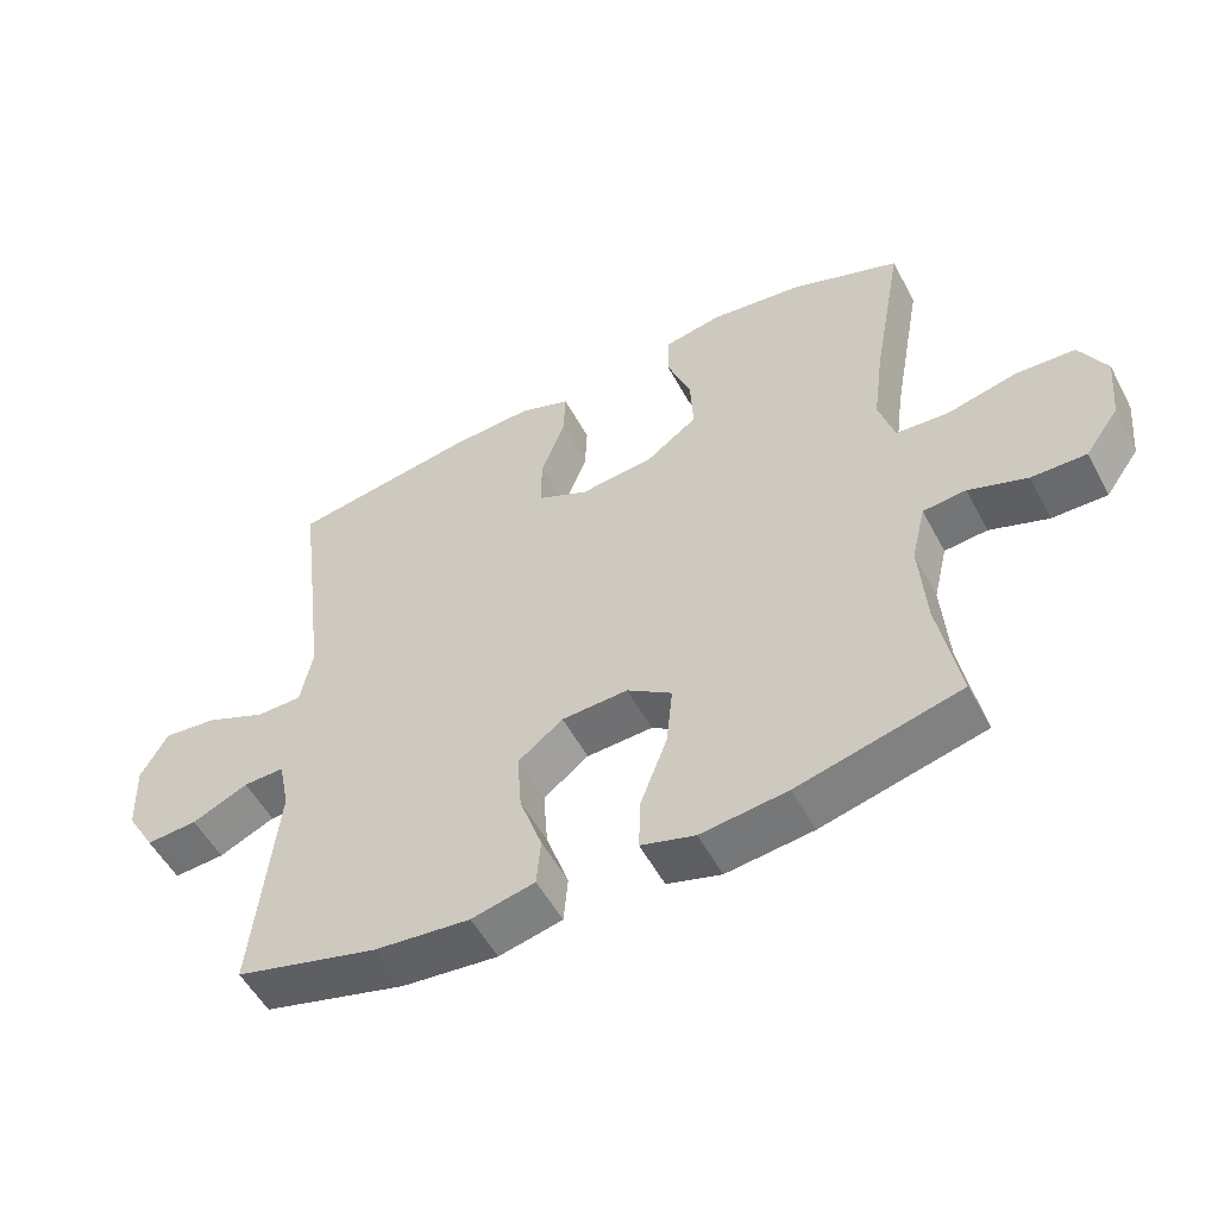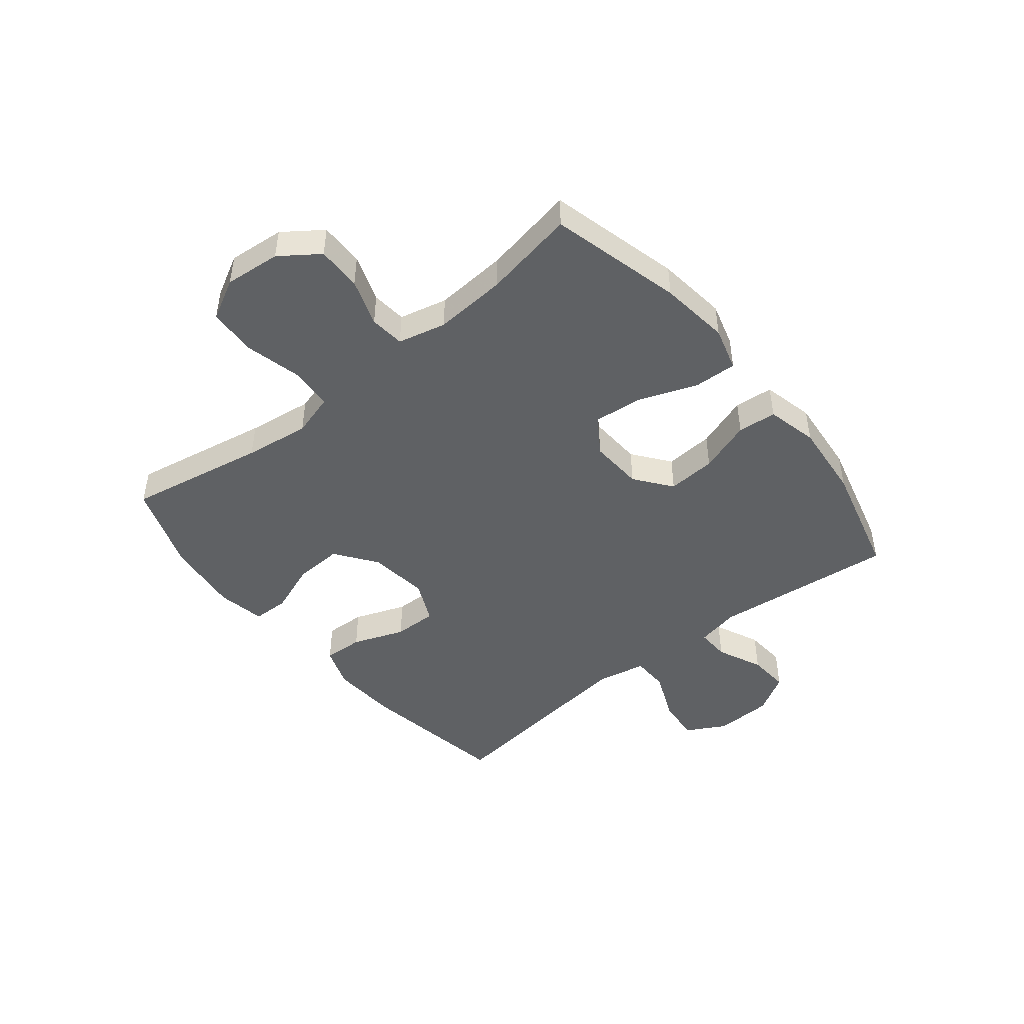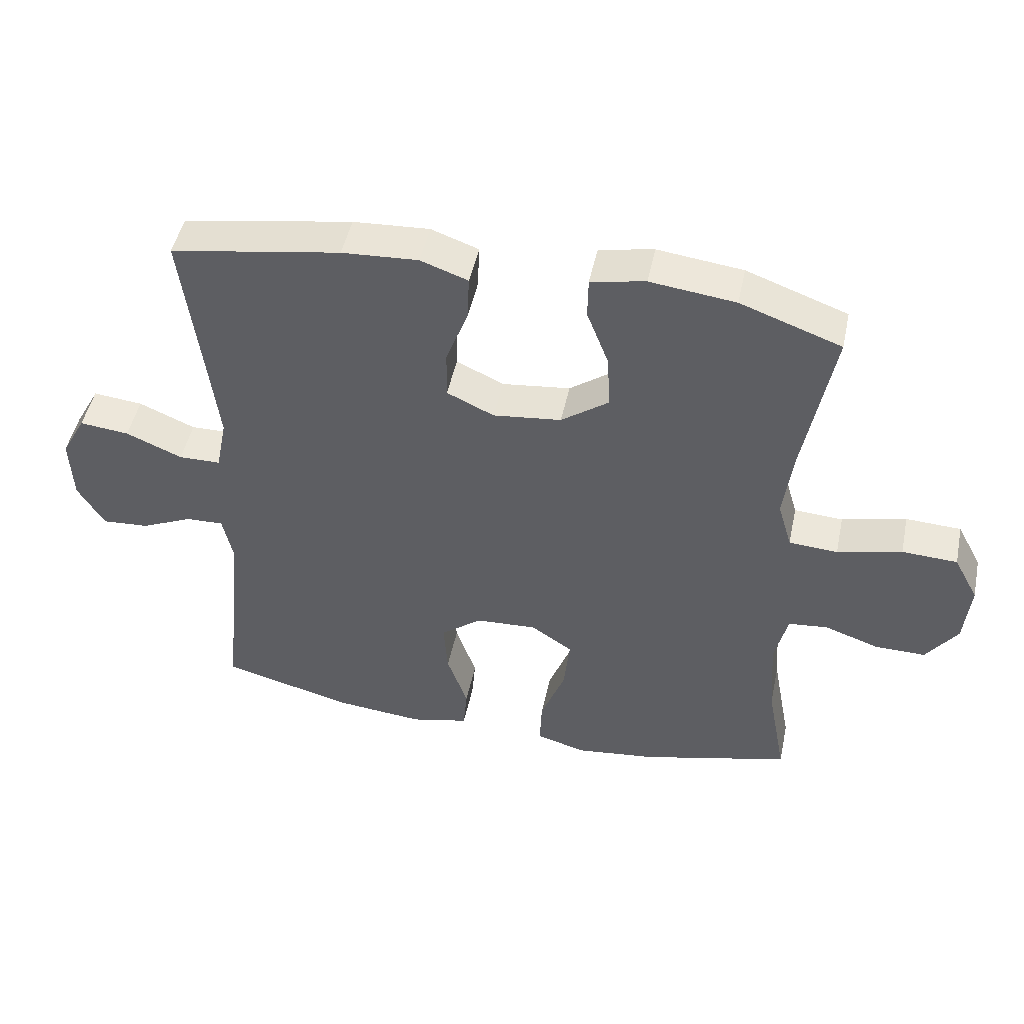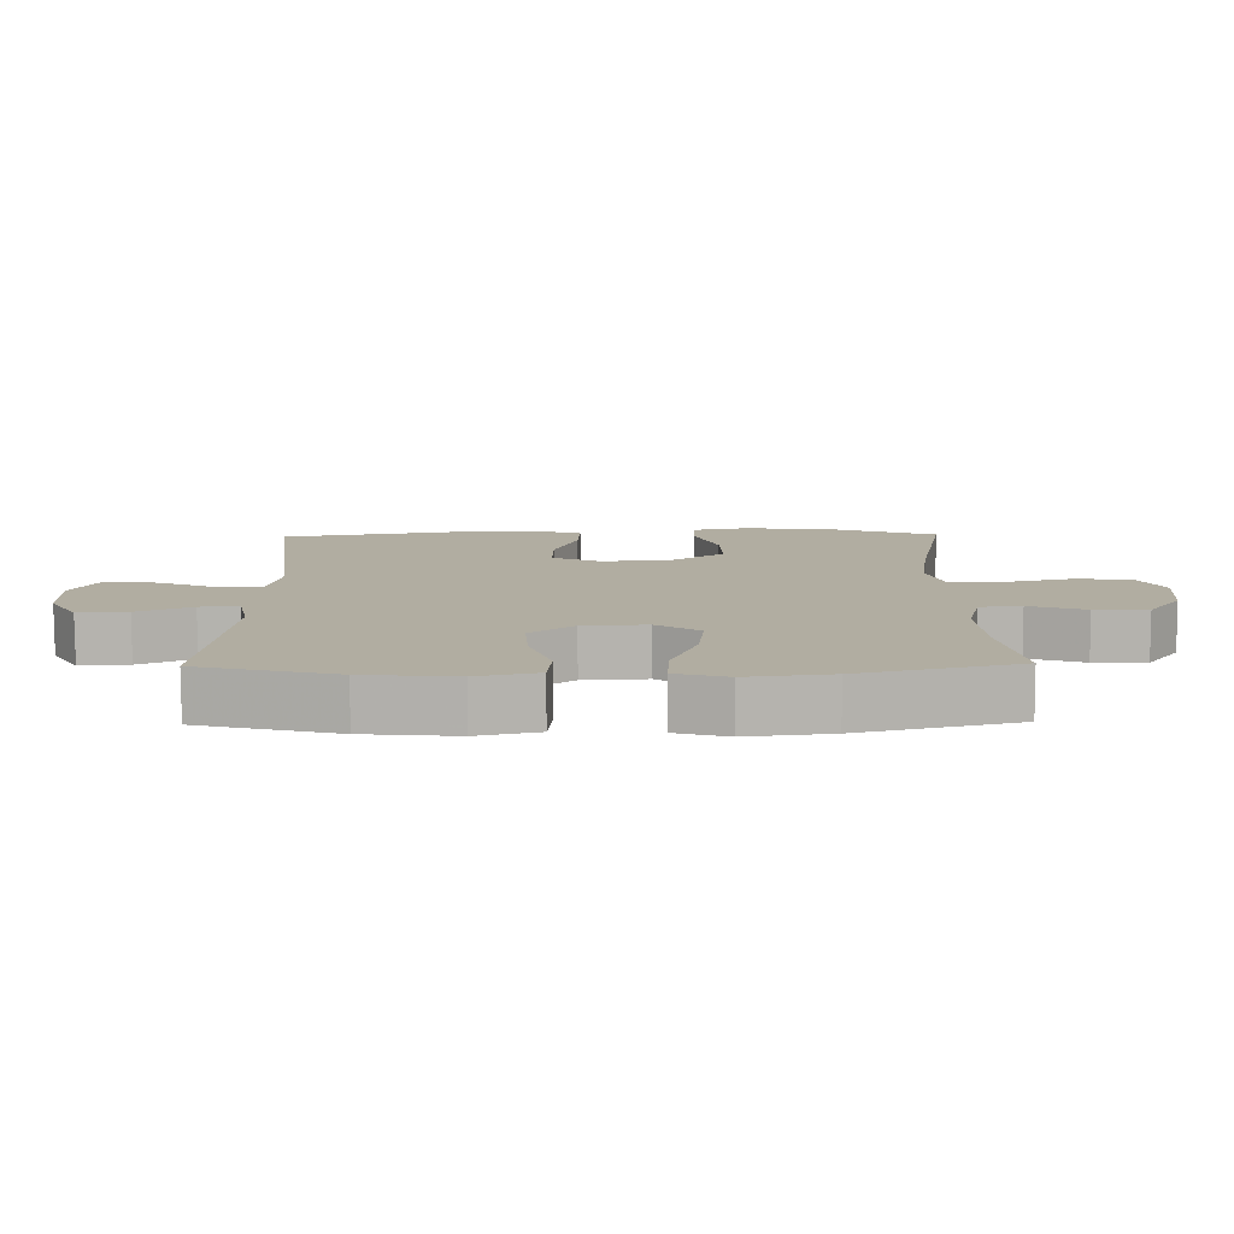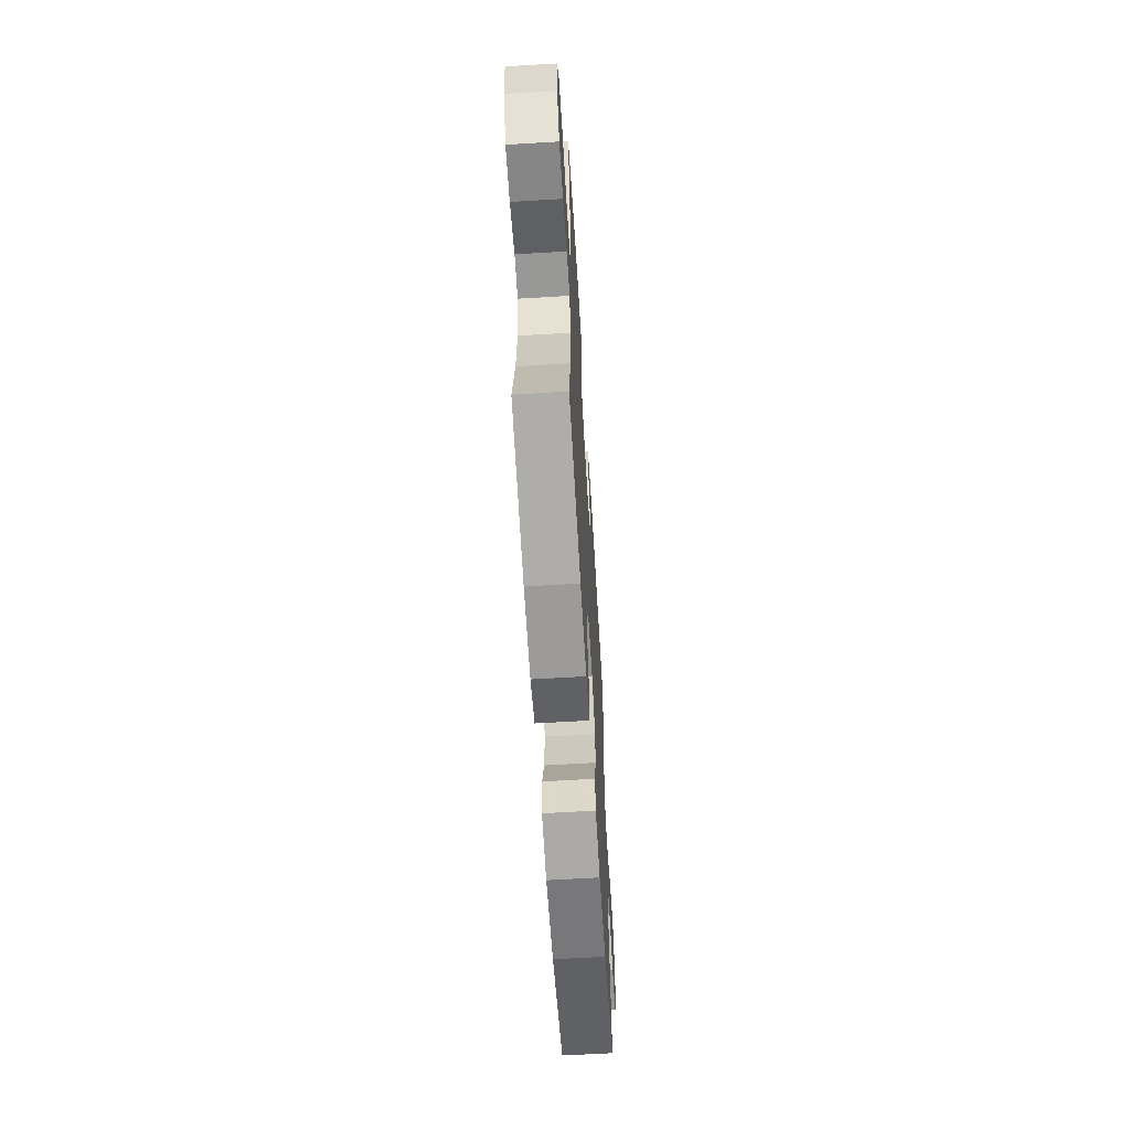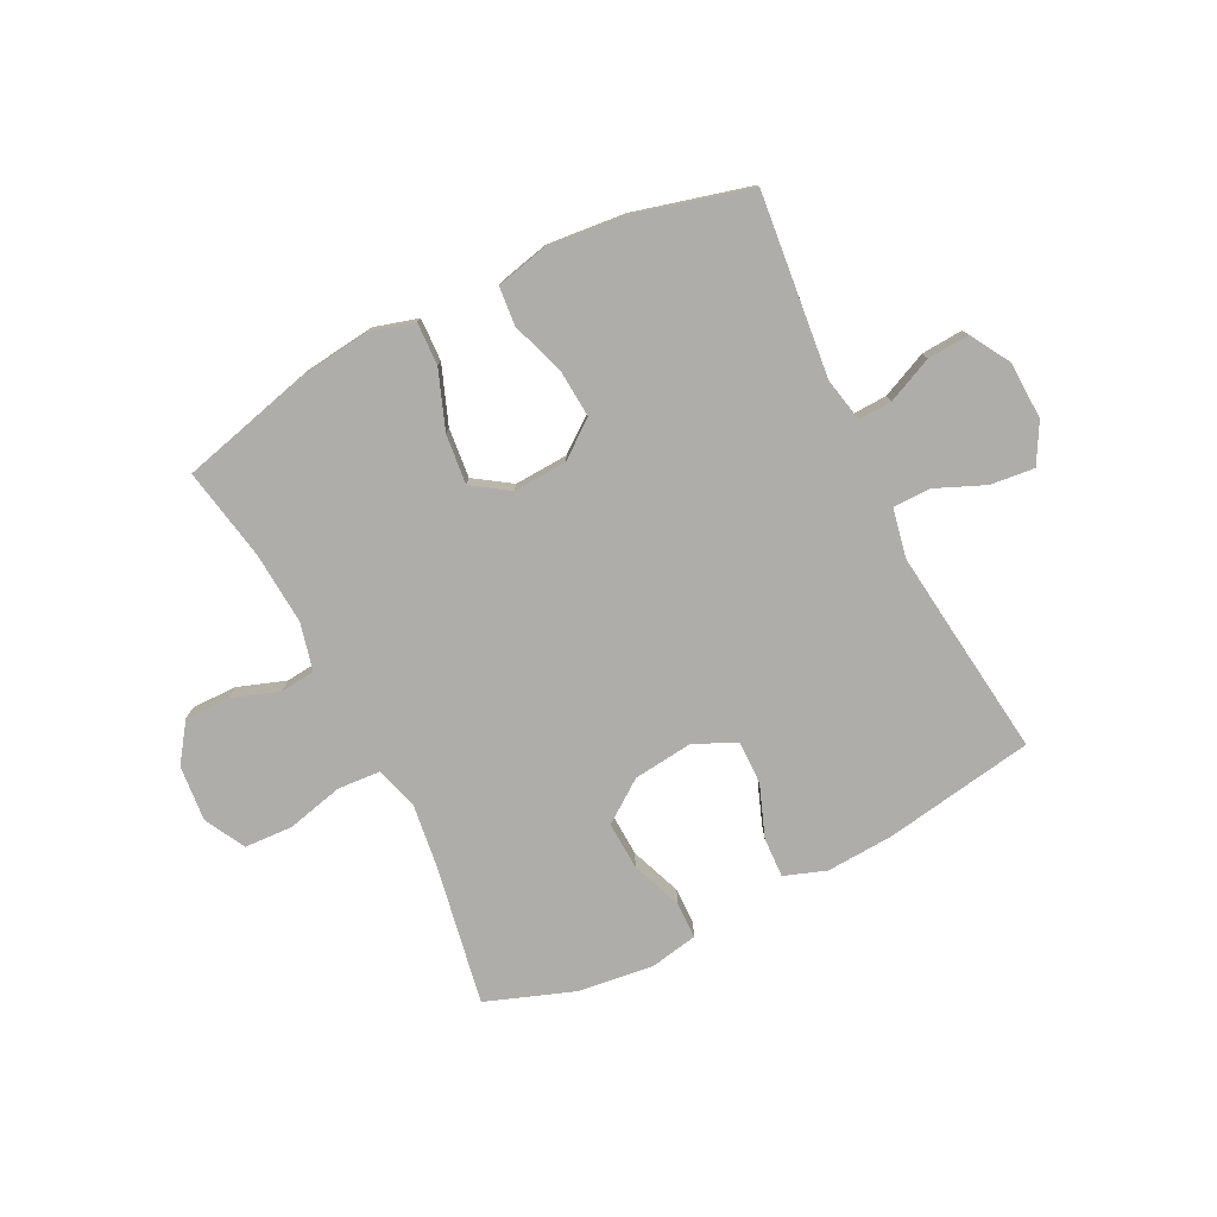
<metadata>
{"format":"obj","ext":"obj","renderer":"f3d","projection":"perspective","resolution":1024,"background":"white","views":[{"elev":-53.4,"azim":27.7,"up":"+Z"},{"elev":-46.4,"azim":128.9,"up":"+Y"},{"elev":48.0,"azim":11.9,"up":"+Z"},{"elev":-79.6,"azim":0.2,"up":"+Z"},{"elev":-62.9,"azim":93.5,"up":"+Z"},{"elev":-77.3,"azim":-153.4,"up":"+Y"}]}
</metadata>
<code>
v -0.5 0.07 -0.5
v -0.467 0.07 -0.181
v -0.483 0.07 -0.105
v -0.541 0.07 -0.107
v -0.621 0.07 -0.143
v -0.694 0.07 -0.148
v -0.735 0.07 -0.079
v -0.739 0.07 0.022
v -0.701 0.07 0.091
v -0.624 0.07 0.083
v -0.537 0.07 0.046
v -0.472 0.07 0.047
v -0.455 0.07 0.132
v -0.471 0.07 0.266
v -0.5 0.07 0.5
v -0.237 0.07 0.544
v -0.119 0.07 0.551
v -0.046 0.07 0.525
v -0.049 0.07 0.455
v -0.083 0.07 0.364
v -0.084 0.07 0.288
v -0.011 0.07 0.254
v 0.094 0.07 0.266
v 0.167 0.07 0.319
v 0.163 0.07 0.403
v 0.129 0.07 0.492
v 0.13 0.07 0.556
v 0.214 0.07 0.572
v 0.345 0.07 0.556
v 0.5 0.07 0.5
v 0.456 0.07 0.258
v 0.441 0.07 0.144
v 0.463 0.07 0.069
v 0.538 0.07 0.064
v 0.637 0.07 0.088
v 0.722 0.07 0.084
v 0.76 0.07 0.013
v 0.751 0.07 -0.085
v 0.703 0.07 -0.152
v 0.625 0.07 -0.151
v 0.542 0.07 -0.122
v 0.481 0.07 -0.128
v 0.461 0.07 -0.212
v 0.47 0.07 -0.339
v 0.5 0.07 -0.5
v 0.269 0.07 -0.559
v 0.146 0.07 -0.574
v 0.069 0.07 -0.552
v 0.072 0.07 -0.477
v 0.11 0.07 -0.376
v 0.119 0.07 -0.289
v 0.055 0.07 -0.246
v -0.039 0.07 -0.251
v -0.103 0.07 -0.3
v -0.097 0.07 -0.385
v -0.065 0.07 -0.477
v -0.071 0.07 -0.545
v -0.161 0.07 -0.566
v -0.297 0.07 -0.553
v -0.5 0 -0.5
v -0.467 0 -0.181
v -0.483 0 -0.105
v -0.541 0 -0.107
v -0.621 0 -0.143
v -0.694 0 -0.148
v -0.735 0 -0.079
v -0.739 0 0.022
v -0.701 0 0.091
v -0.624 0 0.083
v -0.537 0 0.046
v -0.472 0 0.047
v -0.455 0 0.132
v -0.471 0 0.266
v -0.5 0 0.5
v -0.237 0 0.544
v -0.119 0 0.551
v -0.046 0 0.525
v -0.049 0 0.455
v -0.083 0 0.364
v -0.084 0 0.288
v -0.011 0 0.254
v 0.094 0 0.266
v 0.167 0 0.319
v 0.163 0 0.403
v 0.129 0 0.492
v 0.13 0 0.556
v 0.214 0 0.572
v 0.345 0 0.556
v 0.5 0 0.5
v 0.456 0 0.258
v 0.441 0 0.144
v 0.463 0 0.069
v 0.538 0 0.064
v 0.637 0 0.088
v 0.722 0 0.084
v 0.76 0 0.013
v 0.751 0 -0.085
v 0.703 0 -0.152
v 0.625 0 -0.151
v 0.542 0 -0.122
v 0.481 0 -0.128
v 0.461 0 -0.212
v 0.47 0 -0.339
v 0.5 0 -0.5
v 0.269 0 -0.559
v 0.146 0 -0.574
v 0.069 0 -0.552
v 0.072 0 -0.477
v 0.11 0 -0.376
v 0.119 0 -0.289
v 0.055 0 -0.246
v -0.039 0 -0.251
v -0.103 0 -0.3
v -0.097 0 -0.385
v -0.065 0 -0.477
v -0.071 0 -0.545
v -0.161 0 -0.566
v -0.297 0 -0.553
f 59 1 2
f 58 59 2
f 57 58 2
f 56 57 2
f 55 56 2
f 54 55 2 3
f 53 54 3
f 52 53 3
f 48 49 50
f 47 48 50
f 46 47 50
f 45 46 50
f 44 45 50
f 43 44 50 51
f 42 43 51 52
f 39 40 41
f 38 39 41
f 37 38 41
f 36 37 41
f 35 36 41
f 34 35 41
f 33 34 41 42
f 42 52 3
f 33 42 3
f 32 33 3
f 29 30 31
f 28 29 31
f 27 28 31
f 26 27 31
f 25 26 31
f 24 25 31 32
f 18 19 20
f 17 18 20
f 16 17 20
f 15 16 20
f 14 15 20
f 13 14 20 21
f 12 13 21 22
f 9 10 11
f 8 9 11
f 7 8 11
f 6 7 11
f 5 6 11
f 4 5 11
f 4 11 12
f 12 22 23
f 4 12 23
f 3 4 23
f 23 24 32
f 3 23 32
f 61 60 118
f 61 118 117
f 61 117 116
f 61 116 115
f 61 115 114
f 62 61 114 113
f 62 113 112
f 62 112 111
f 109 108 107
f 109 107 106
f 109 106 105
f 109 105 104
f 109 104 103
f 110 109 103 102
f 111 110 102 101
f 100 99 98
f 100 98 97
f 100 97 96
f 100 96 95
f 100 95 94
f 100 94 93
f 101 100 93 92
f 62 111 101
f 62 101 92
f 62 92 91
f 90 89 88
f 90 88 87
f 90 87 86
f 90 86 85
f 90 85 84
f 91 90 84 83
f 79 78 77
f 79 77 76
f 79 76 75
f 79 75 74
f 79 74 73
f 80 79 73 72
f 81 80 72 71
f 70 69 68
f 70 68 67
f 70 67 66
f 70 66 65
f 70 65 64
f 70 64 63
f 71 70 63
f 82 81 71
f 82 71 63
f 82 63 62
f 91 83 82
f 91 82 62
f 1 60 61 2
f 2 61 62 3
f 3 62 63 4
f 4 63 64 5
f 5 64 65 6
f 6 65 66 7
f 7 66 67 8
f 8 67 68 9
f 9 68 69 10
f 10 69 70 11
f 11 70 71 12
f 12 71 72 13
f 13 72 73 14
f 14 73 74 15
f 15 74 75 16
f 16 75 76 17
f 17 76 77 18
f 18 77 78 19
f 19 78 79 20
f 20 79 80 21
f 21 80 81 22
f 22 81 82 23
f 23 82 83 24
f 24 83 84 25
f 25 84 85 26
f 26 85 86 27
f 27 86 87 28
f 28 87 88 29
f 29 88 89 30
f 30 89 90 31
f 31 90 91 32
f 32 91 92 33
f 33 92 93 34
f 34 93 94 35
f 35 94 95 36
f 36 95 96 37
f 37 96 97 38
f 38 97 98 39
f 39 98 99 40
f 40 99 100 41
f 41 100 101 42
f 42 101 102 43
f 43 102 103 44
f 44 103 104 45
f 45 104 105 46
f 46 105 106 47
f 47 106 107 48
f 48 107 108 49
f 49 108 109 50
f 50 109 110 51
f 51 110 111 52
f 52 111 112 53
f 53 112 113 54
f 54 113 114 55
f 55 114 115 56
f 56 115 116 57
f 57 116 117 58
f 58 117 118 59
f 59 118 60 1

</code>
